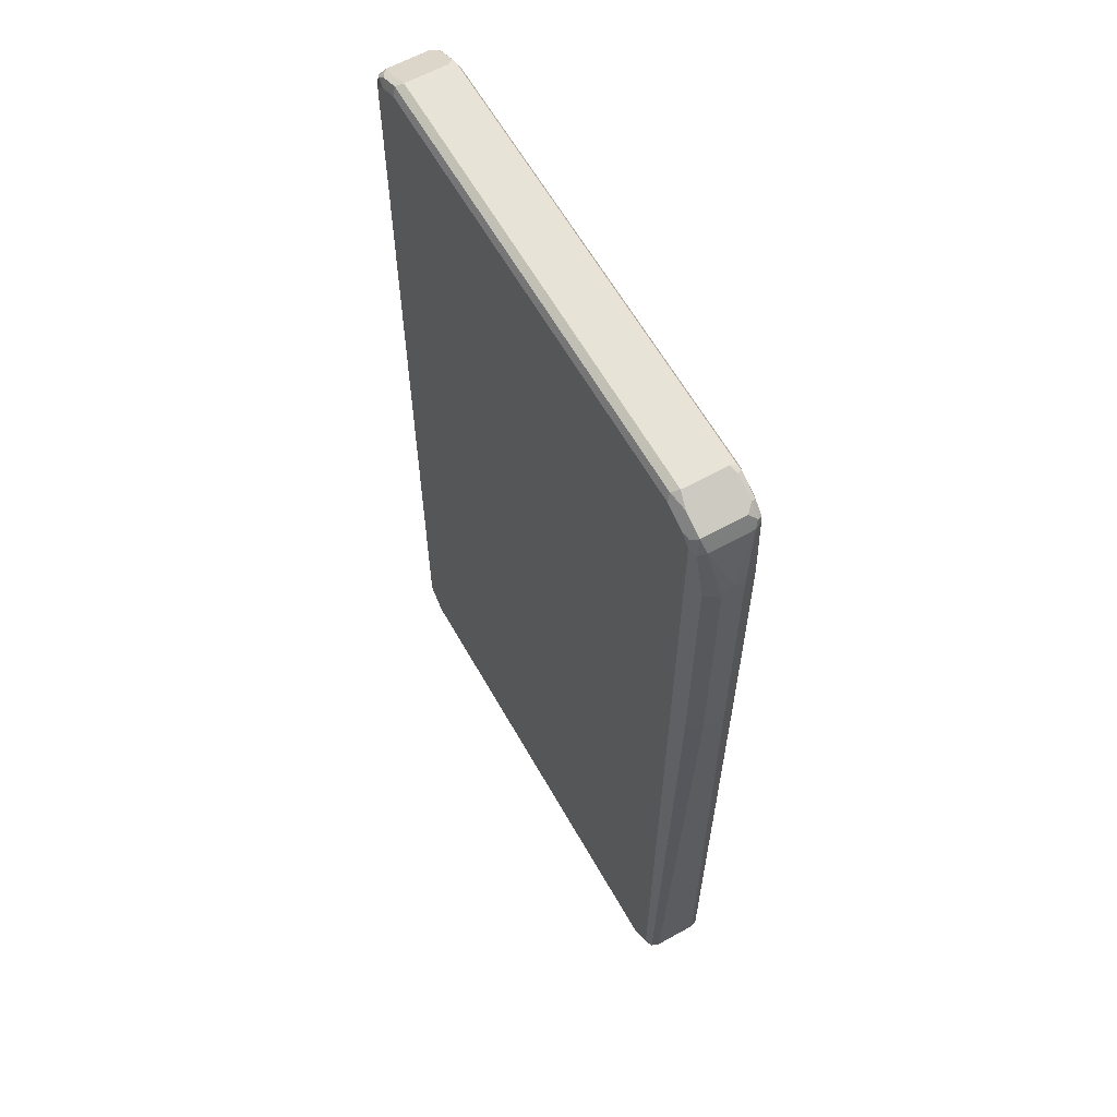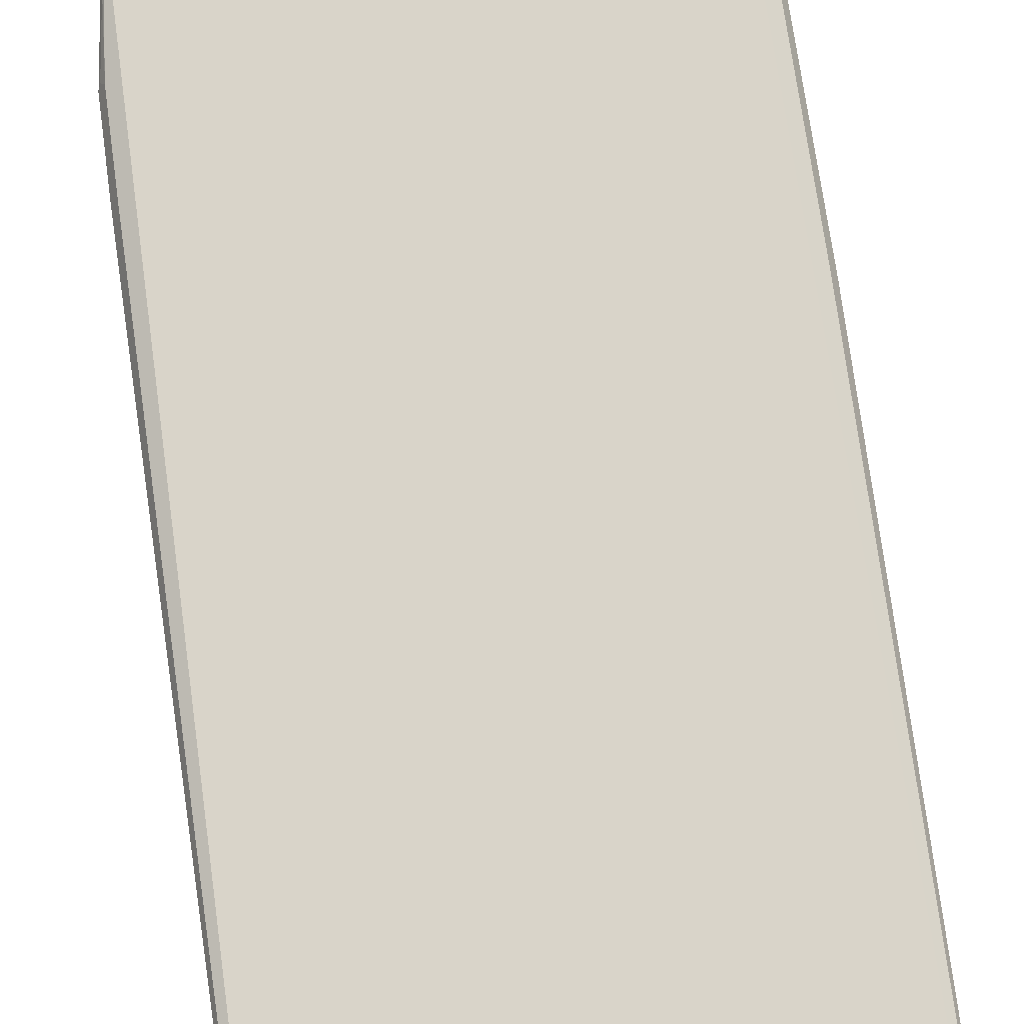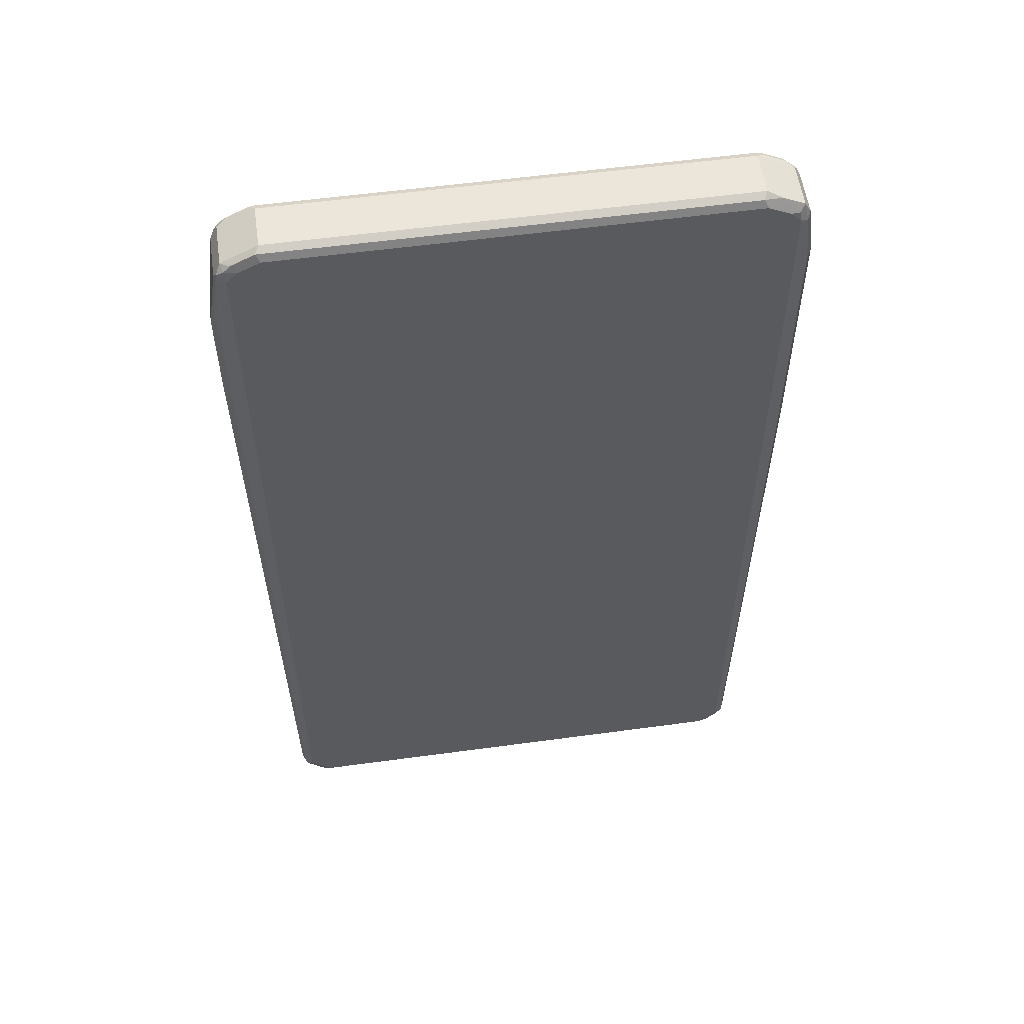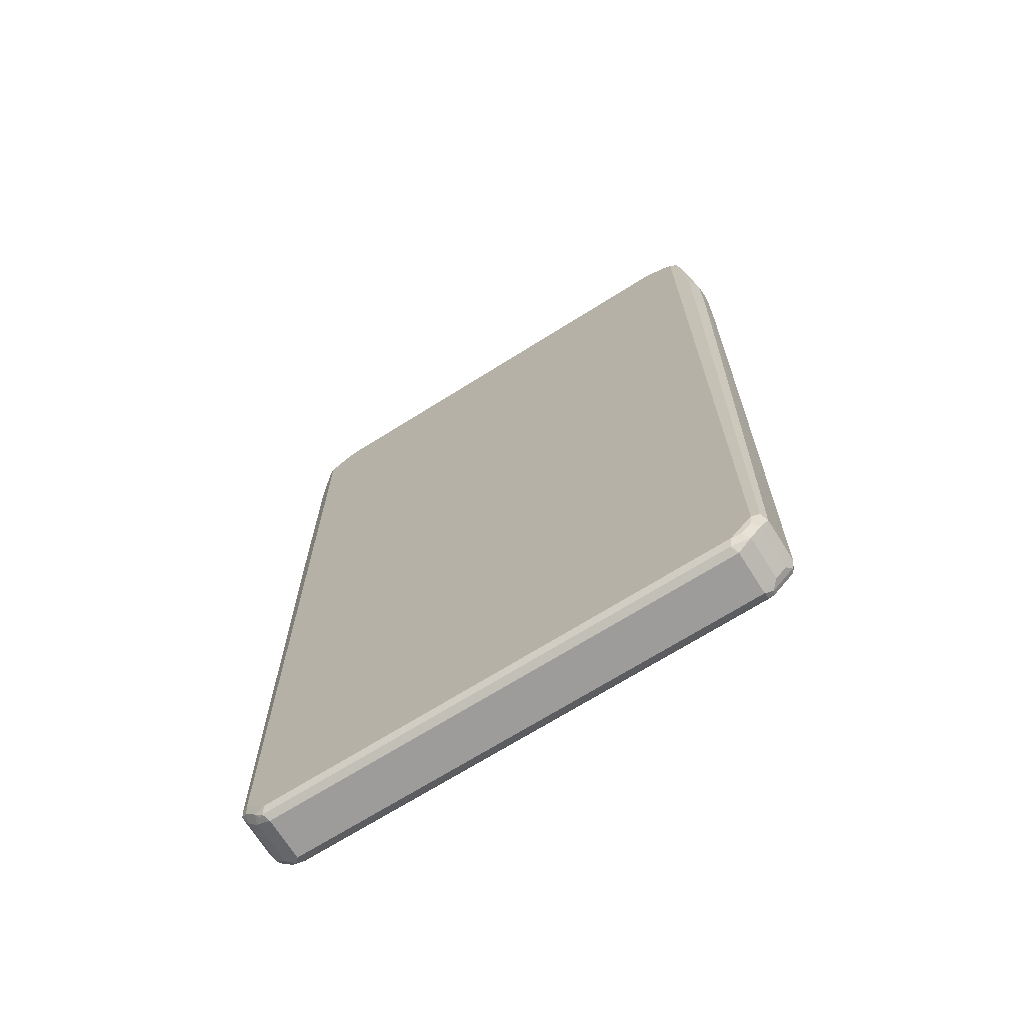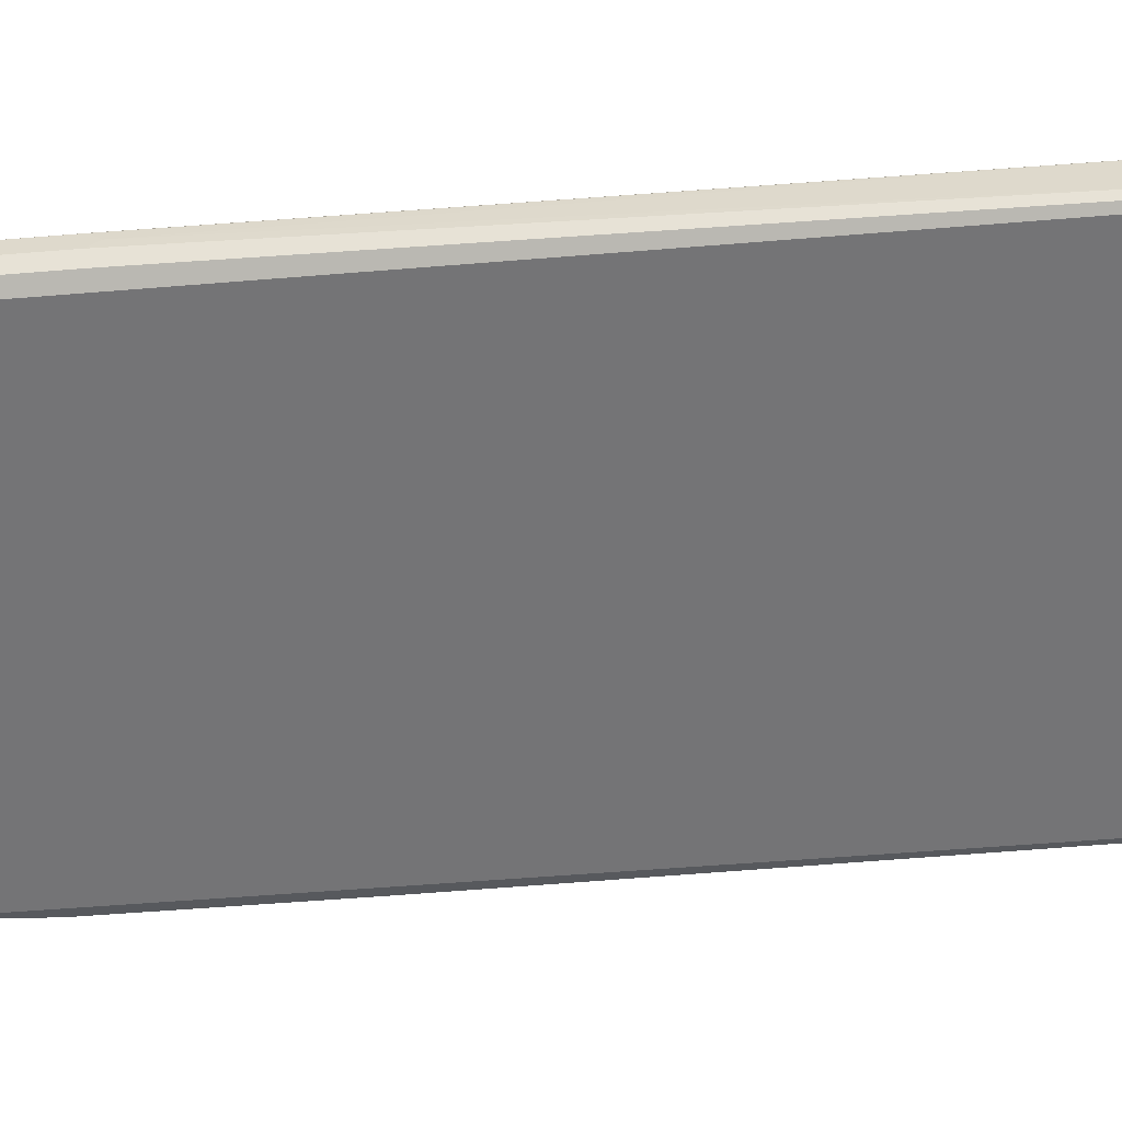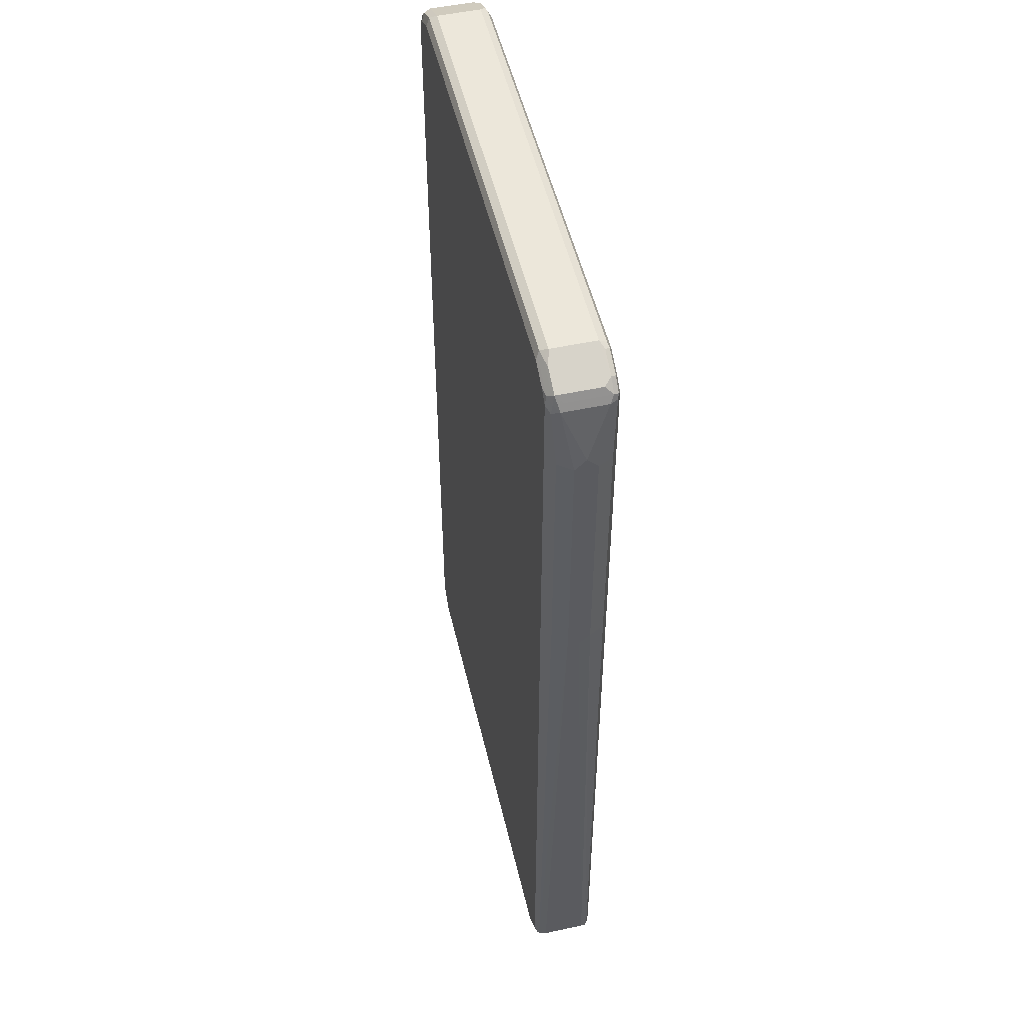
<metadata>
{"format":"obj","ext":"obj","renderer":"f3d","projection":"perspective","resolution":1024,"background":"white","views":[{"elev":61.7,"azim":60.6,"up":"+Y"},{"elev":74.9,"azim":-8.0,"up":"+Z"},{"elev":56.1,"azim":-8.1,"up":"+Y"},{"elev":-70.0,"azim":-147.9,"up":"+Y"},{"elev":-56.3,"azim":-85.1,"up":"+Z"},{"elev":51.2,"azim":76.9,"up":"+Y"}]}
</metadata>
<code>
v -0.4994 0.4994 0
v -0.4994 0.5186 0.0192
v -0.4994 0.5186 -0.0192
v -0.4802 -0.8259 -0.03841
v -0.4802 -0.8259 0.03841
v -0.4866 0.5186 0.04481
v -0.4994 0.6914 0.0192
v -0.4738 -0.8259 0.05122
v -0.4994 0.6722 -0.0192
v -0.4866 0.5122 -0.04481
v -0.4738 -0.8195 -0.05122
v -0.4706 -0.8355 -0.04802
v -0.4674 -0.8515 -0.04481
v -0.4738 -0.8387 -0.03201
v -0.4738 -0.8387 0.04481
v -0.4866 0.6914 0.04481
v -0.4994 0.6914 0
v -0.4946 0.7011 0.02881
v -0.4754 0.8355 0.04802
v -0.4802 0.8259 0.03841
v -0.4706 -0.8355 0.05282
v -0.461 -0.8259 0.05763
v -0.493 0.6786 -0.03201
v -0.4866 0.6658 -0.04481
v -0.4802 0.8259 -0.03841
v -0.4738 0.8323 -0.05122
v -0.461 -0.8259 -0.05763
v -0.4578 -0.8419 -0.05442
v -0.4674 -0.8515 0.03201
v -0.4482 -0.8707 -0.04481
v -0.4482 -0.8707 0.03201
v -0.4354 -0.8771 0.04481
v -0.4738 0.8259 0.05122
v -0.4634 0.8451 0.05282
v -0.4674 0.8515 0.03841
v -0.4738 0.8387 0.03841
v -0.4738 0.8387 -0.03841
v -0.4322 -0.8739 0.05282
v -0.4226 -0.8643 0.05763
v -0.461 0.8259 0.05763
v -0.4706 0.8404 -0.04802
v -0.461 0.8475 -0.05282
v -0.461 0.8259 -0.05763
v -0.4226 -0.8643 -0.05763
v -0.4385 -0.8611 -0.05442
v -0.4322 -0.8739 -0.04802
v -0.4226 -0.8836 -0.03841
v -0.4226 -0.8836 0.03841
v -0.4418 0.8451 0.05763
v -0.4482 0.8579 0.05122
v -0.4561 0.8547 0.04802
v -0.4513 0.8596 -0.04802
v -0.4674 0.8515 -0.03841
v -0.4033 0.8836 0.03841
v -0.4226 -0.8771 0.05122
v 0.4226 -0.8771 0.05122
v 0.4226 -0.8643 0.05763
v -0.4418 0.8451 -0.05763
v -0.4226 0.8667 -0.05282
v -0.4161 -0.8771 -0.05122
v 0.4226 -0.8643 -0.05763
v 0.4226 -0.8836 -0.03841
v 0.4226 -0.8836 0.03841
v 0.4322 -0.8788 0.04802
v -0.4033 0.8643 0.05763
v -0.4098 0.8771 0.05122
v -0.4178 0.8739 0.04802
v -0.4033 0.8836 -0.03841
v -0.4129 0.8788 -0.04802
v 0.4033 0.8836 0.03841
v 0.4418 -0.8667 0.05282
v 0.461 -0.8475 0.05282
v 0.461 -0.8259 0.05763
v -0.4033 0.8643 -0.05763
v -0.4033 0.8771 -0.05122
v 0.4289 -0.8771 -0.05122
v 0.461 -0.8259 -0.05763
v 0.4442 -0.8643 -0.05282
v 0.437 -0.8739 -0.04802
v 0.4482 -0.8707 -0.03841
v 0.4482 -0.8707 0.03841
v 0.4033 0.8643 0.05763
v 0.397 0.8771 0.05122
v 0.4033 0.8836 -0.03841
v 0.4033 0.8771 -0.05122
v 0.4129 0.8739 0.04802
v 0.4289 0.8707 0.04481
v 0.4674 0.8515 0.04481
v 0.4674 -0.8515 0.03841
v 0.4706 -0.8404 0.04802
v 0.4738 -0.8323 0.05122
v 0.461 0.8259 0.05763
v 0.4033 0.8643 -0.05763
v 0.4129 0.8739 -0.05282
v 0.4738 -0.8259 -0.05122
v 0.4634 -0.8451 -0.05282
v 0.461 0.8259 -0.05763
v 0.4674 -0.8515 -0.03841
v 0.4418 0.8451 0.05763
v 0.4194 0.8611 0.05442
v 0.4674 0.8515 -0.03201
v 0.4546 0.8579 -0.04481
v 0.4161 0.8771 -0.04481
v 0.4513 0.8547 0.04802
v 0.4578 0.8419 0.05442
v 0.4706 0.8355 0.04802
v 0.4802 0.8259 0.03841
v 0.4738 0.8387 0.03201
v 0.4738 -0.8387 0.03841
v 0.4802 -0.8259 0.03841
v 0.4994 0.2688 0.0192
v 0.493 0.2624 0.03201
v 0.4866 0.2752 0.04481
v 0.4738 0.8195 0.05122
v 0.4418 0.8451 -0.05763
v 0.4513 0.8547 -0.05282
v 0.4754 -0.8355 -0.04802
v 0.4866 0.2688 -0.04481
v 0.4706 0.8355 -0.05282
v 0.4738 0.8259 -0.05122
v 0.4738 -0.8387 -0.03841
v 0.4738 0.8387 -0.04481
v 0.4802 0.8259 -0.03841
v 0.4866 0.717 0.04481
v 0.4994 0.7106 0.0192
v 0.4994 0.7298 0
v 0.4802 -0.8259 -0.03841
v 0.4994 0.2496 0
v 0.4946 0.2593 -0.02881
v 0.4994 0.2688 -0.0192
v 0.4866 0.7106 -0.04481
v 0.4994 0.7106 -0.0192
f 1 2 7
f 1 7 17
f 1 17 9
f 1 9 3
f 1 3 4
f 1 4 5
f 1 5 2
f 2 6 16
f 2 16 7
f 2 5 8
f 2 8 6
f 3 9 24
f 3 24 10
f 3 10 4
f 4 11 12
f 4 12 13
f 4 13 14
f 4 14 15
f 4 15 5
f 4 10 11
f 5 15 8
f 6 8 22
f 6 22 40
f 6 40 33
f 6 33 16
f 7 16 18
f 7 18 19
f 7 19 20
f 7 20 25
f 7 25 17
f 8 15 21
f 8 21 22
f 9 23 24
f 9 17 25
f 9 25 26
f 9 26 23
f 10 24 26
f 10 26 43
f 10 43 27
f 10 27 11
f 11 27 28
f 11 28 12
f 12 28 13
f 13 29 15
f 13 15 14
f 13 28 30
f 13 30 31
f 13 31 29
f 15 29 31
f 15 31 32
f 15 32 38
f 15 38 21
f 16 33 19
f 16 19 18
f 19 34 35
f 19 35 36
f 19 36 37
f 19 37 25
f 19 25 20
f 19 33 34
f 21 38 39
f 21 39 22
f 22 39 57
f 22 57 73
f 22 73 92
f 22 92 99
f 22 99 82
f 22 82 65
f 22 65 49
f 22 49 40
f 23 26 24
f 25 37 41
f 25 41 26
f 26 41 42
f 26 42 43
f 27 44 28
f 27 43 58
f 27 58 74
f 27 74 93
f 27 93 115
f 27 115 97
f 27 97 77
f 27 77 61
f 27 61 44
f 28 44 45
f 28 45 30
f 30 46 47
f 30 47 48
f 30 48 31
f 30 45 46
f 31 48 32
f 32 48 38
f 33 40 34
f 34 40 49
f 34 49 50
f 34 50 51
f 34 51 35
f 35 52 53
f 35 53 37
f 35 37 36
f 35 51 54
f 35 54 52
f 37 53 41
f 38 48 55
f 38 55 56
f 38 56 57
f 38 57 39
f 41 53 42
f 42 58 43
f 42 53 52
f 42 52 69
f 42 69 59
f 42 59 74
f 42 74 58
f 44 60 46
f 44 46 45
f 44 61 76
f 44 76 60
f 46 60 47
f 47 60 76
f 47 76 62
f 47 62 63
f 47 63 48
f 48 63 64
f 48 64 55
f 49 65 66
f 49 66 50
f 50 66 67
f 50 67 51
f 51 67 54
f 52 54 68
f 52 68 69
f 54 67 66
f 54 66 83
f 54 83 70
f 54 70 84
f 54 84 68
f 55 64 56
f 56 64 71
f 56 71 57
f 57 72 73
f 57 71 72
f 59 69 75
f 59 75 74
f 61 77 78
f 61 78 76
f 62 76 79
f 62 79 80
f 62 80 64
f 62 64 63
f 64 80 81
f 64 81 71
f 65 82 83
f 65 83 66
f 68 84 69
f 69 84 85
f 69 85 75
f 70 83 86
f 70 86 87
f 70 87 88
f 70 88 101
f 70 101 84
f 71 81 72
f 72 89 90
f 72 90 91
f 72 91 73
f 72 81 89
f 73 91 113
f 73 113 124
f 73 124 114
f 73 114 92
f 74 75 94
f 74 94 93
f 75 85 94
f 76 78 79
f 77 95 96
f 77 96 78
f 77 97 120
f 77 120 131
f 77 131 118
f 77 118 95
f 78 96 98
f 78 98 80
f 78 80 79
f 80 98 89
f 80 89 81
f 82 99 105
f 82 105 100
f 82 100 83
f 83 100 86
f 84 101 102
f 84 102 103
f 84 103 94
f 84 94 85
f 86 100 105
f 86 105 104
f 86 104 88
f 86 88 87
f 88 104 105
f 88 105 106
f 88 106 107
f 88 107 108
f 88 108 122
f 88 122 101
f 89 98 121
f 89 121 109
f 89 109 90
f 90 109 110
f 90 110 91
f 91 110 111
f 91 111 112
f 91 112 113
f 92 114 106
f 92 106 105
f 92 105 99
f 93 94 116
f 93 116 115
f 94 103 102
f 94 102 116
f 95 117 96
f 95 118 117
f 96 117 98
f 97 115 116
f 97 116 119
f 97 119 120
f 98 117 121
f 101 122 102
f 102 122 119
f 102 119 116
f 106 114 107
f 107 123 122
f 107 122 108
f 107 114 124
f 107 124 125
f 107 125 126
f 107 126 123
f 109 121 117
f 109 117 110
f 110 117 127
f 110 127 128
f 110 128 111
f 111 128 130
f 111 130 132
f 111 132 126
f 111 126 125
f 111 125 124
f 111 124 113
f 111 113 112
f 117 118 129
f 117 129 130
f 117 130 127
f 118 131 132
f 118 132 130
f 118 130 129
f 119 122 120
f 120 122 123
f 120 123 132
f 120 132 131
f 123 126 132
f 127 130 128

</code>
